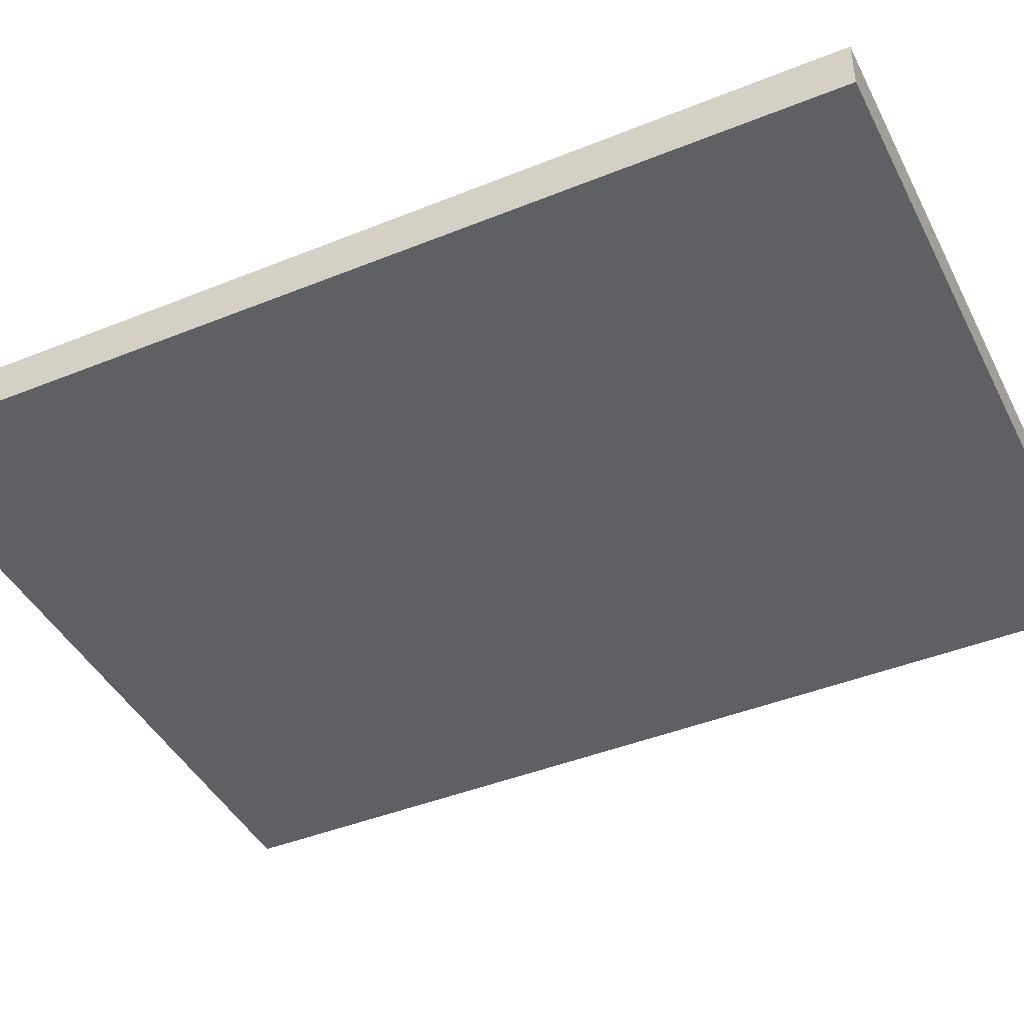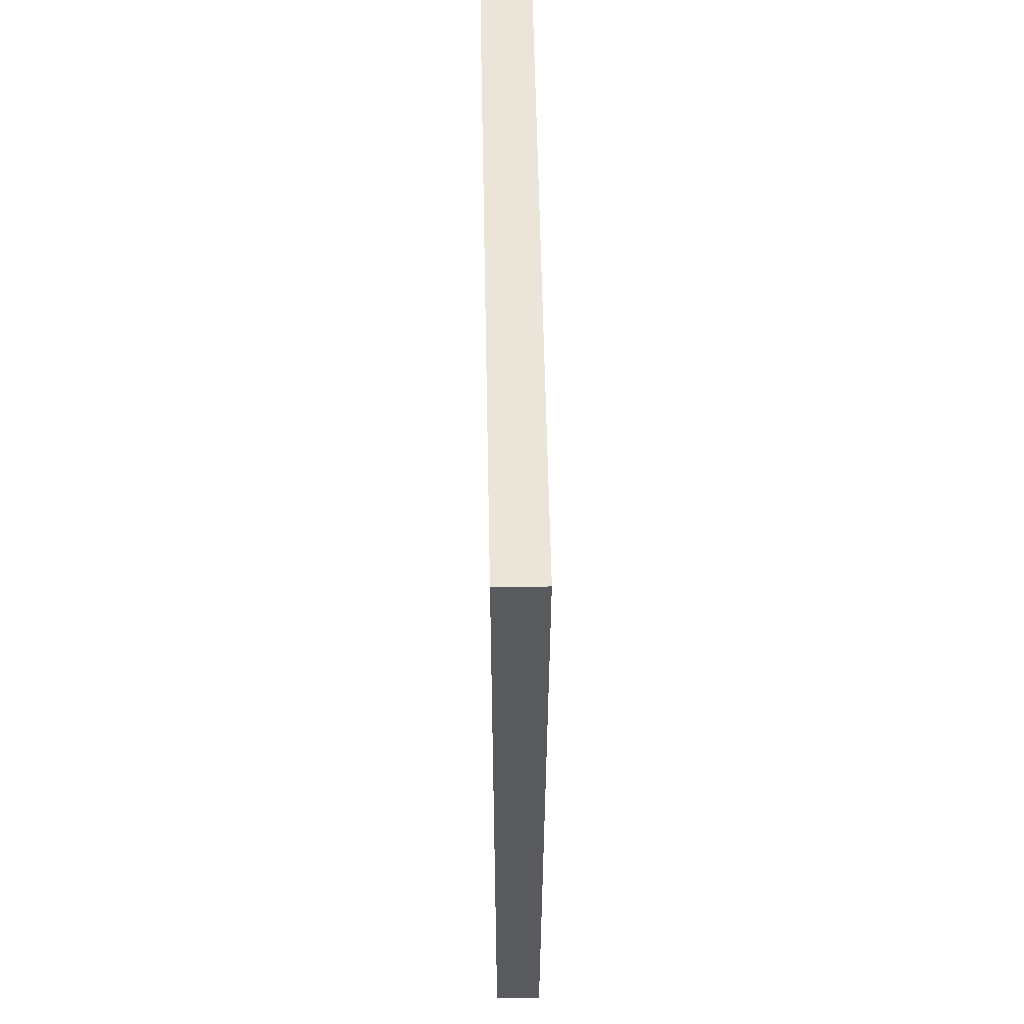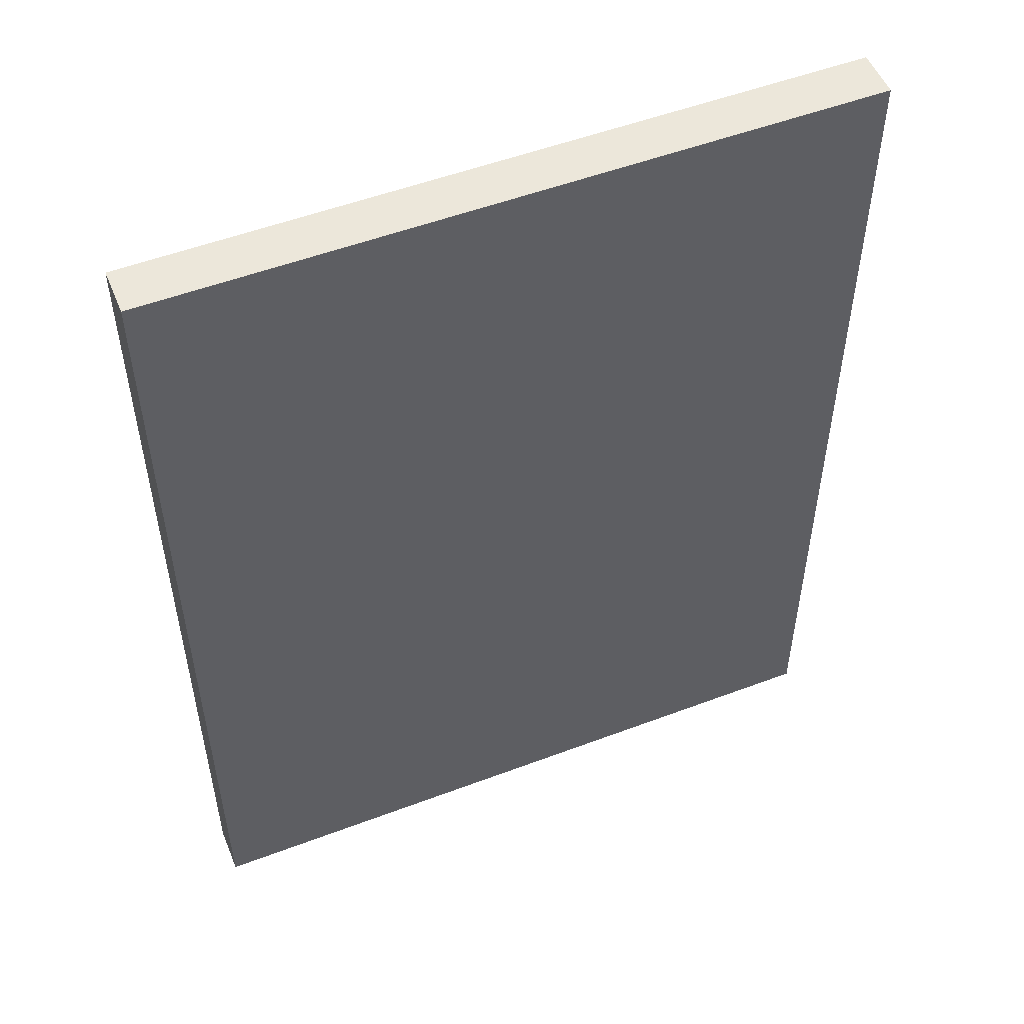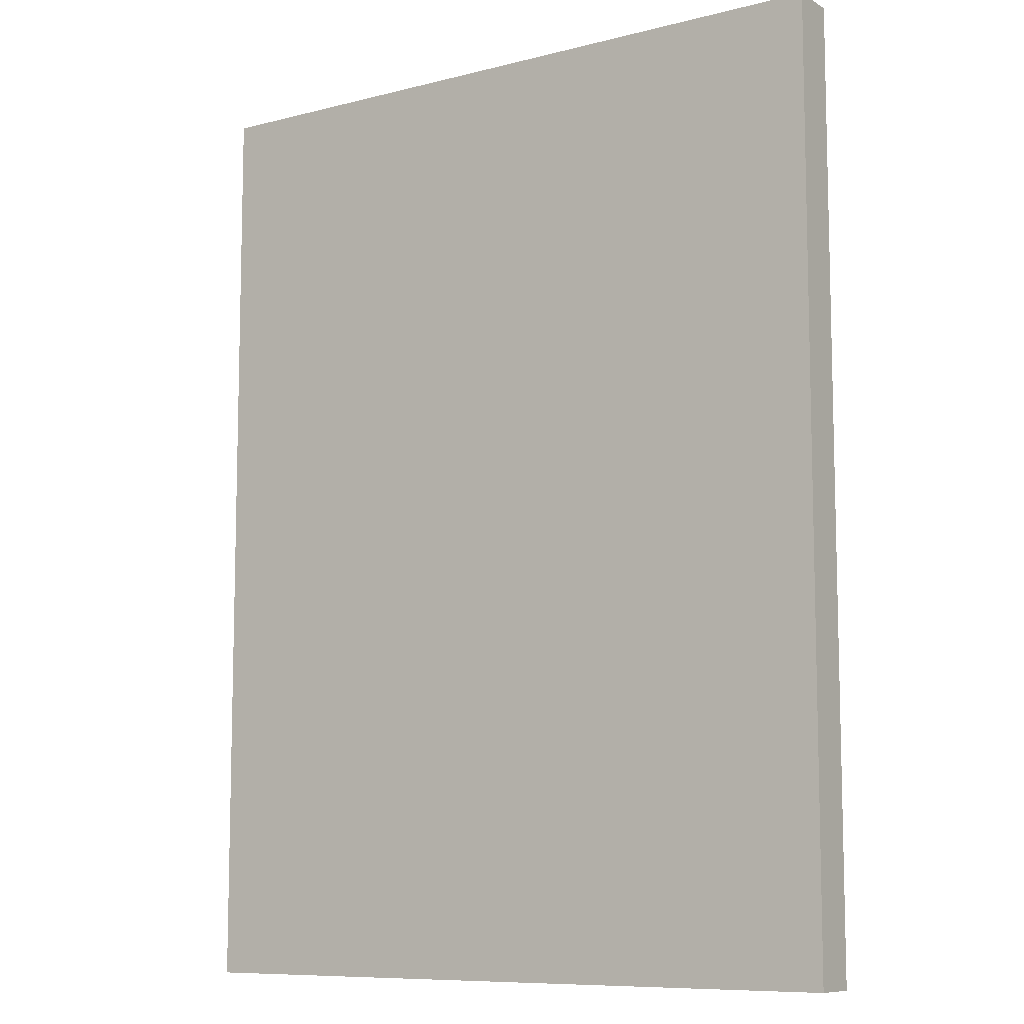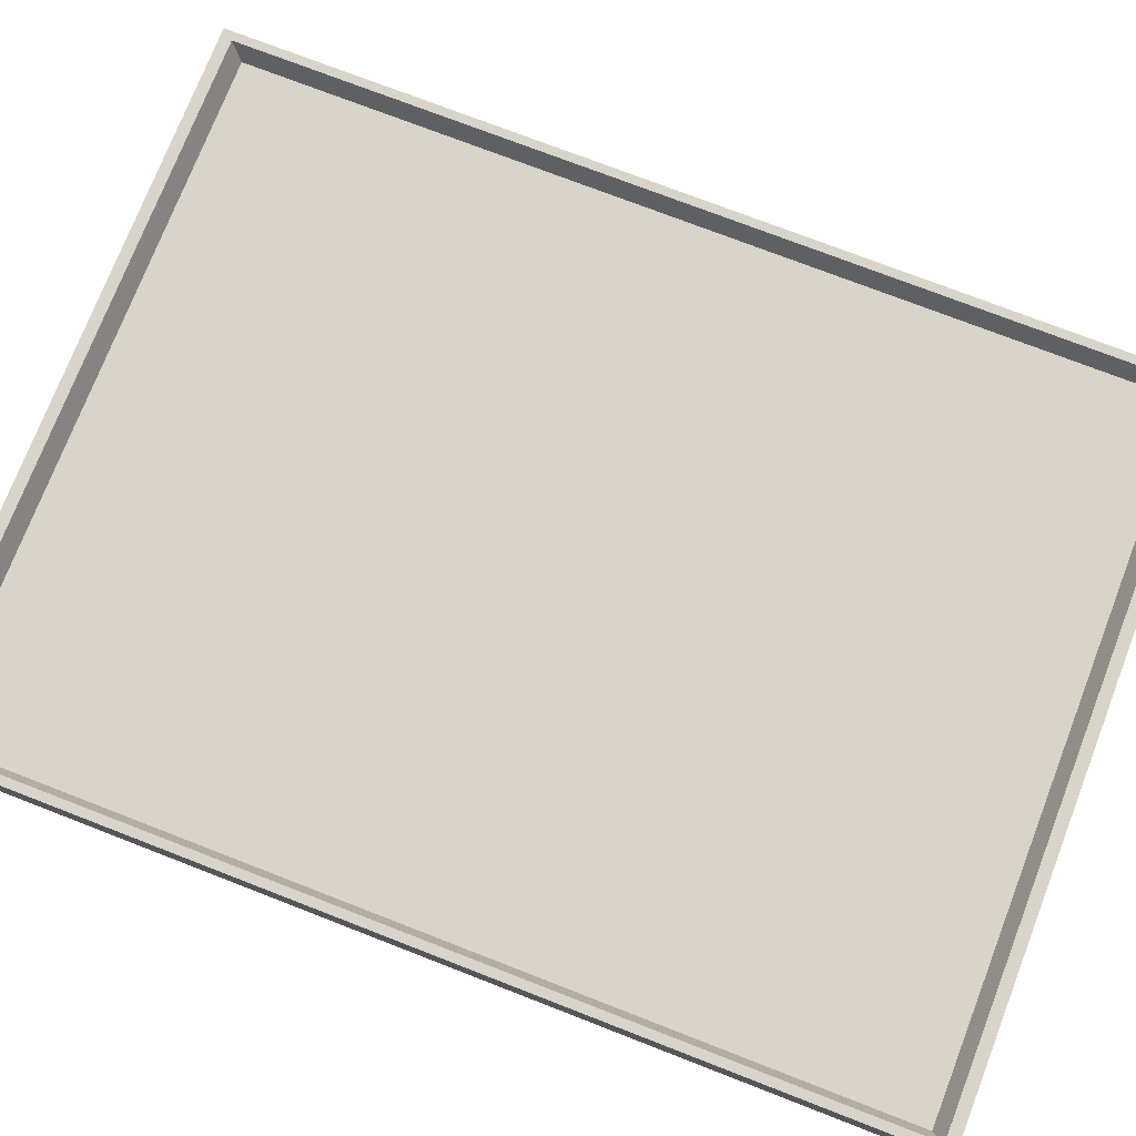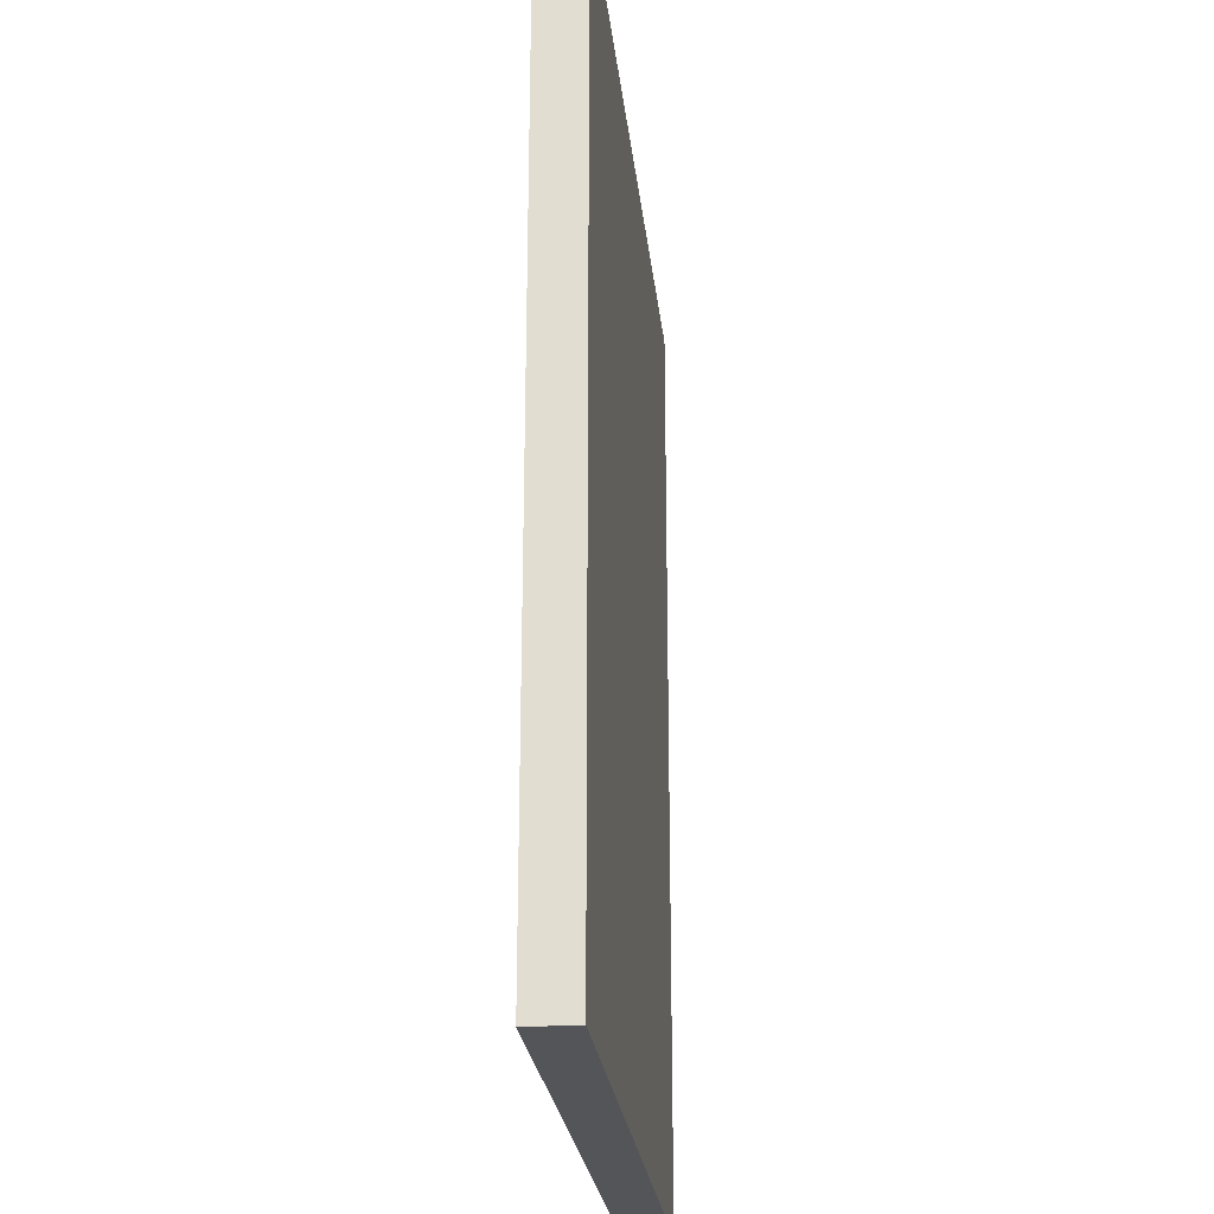
<metadata>
{"format":"obj","ext":"obj","renderer":"f3d","projection":"perspective","resolution":1024,"background":"white","views":[{"elev":-43.2,"azim":-64.4,"up":"+Y"},{"elev":58.7,"azim":88.9,"up":"+Z"},{"elev":52.6,"azim":-22.1,"up":"+Z"},{"elev":-9.1,"azim":34.2,"up":"+Z"},{"elev":74.8,"azim":111.2,"up":"+Y"},{"elev":-24.8,"azim":-83.9,"up":"+Z"}]}
</metadata>
<code>
o Cube
v 0.15 -0.01 -0.2
v 0.15 -0.01 0.2
v -0.15 -0.01 -0.2
v -0.15 -0.01 0.2
v 0.15 0.01 0.2
v -0.15 0.01 0.2
v 0.15 0.01 -0.2
v -0.15 0.01 -0.2
v 0.1463 0.01 0.1951
v -0.1463 0.01 0.1951
v 0.1463 0.01 -0.1951
v -0.1463 0.01 -0.1951
v 0.1427 0 -0.1902
v 0.1427 0 0.1902
v -0.1427 0 -0.1902
v -0.1427 0 0.1902
f 2 5 6 4
f 4 6 8 3
f 3 1 2 4
f 1 7 5 2
f 3 8 7 1
f 9 10 6 5
f 11 9 5 7
f 10 12 8 6
f 12 11 7 8
f 13 15 16 14
f 10 9 14 16
f 12 10 16 15
f 11 12 15 13
f 9 11 13 14
o Plane
v -0.1435 0.001 0.191
v 0.1435 0.001 0.191
v -0.1435 0.001 -0.191
v 0.1435 0.001 -0.191
f 17 18 20 19

</code>
